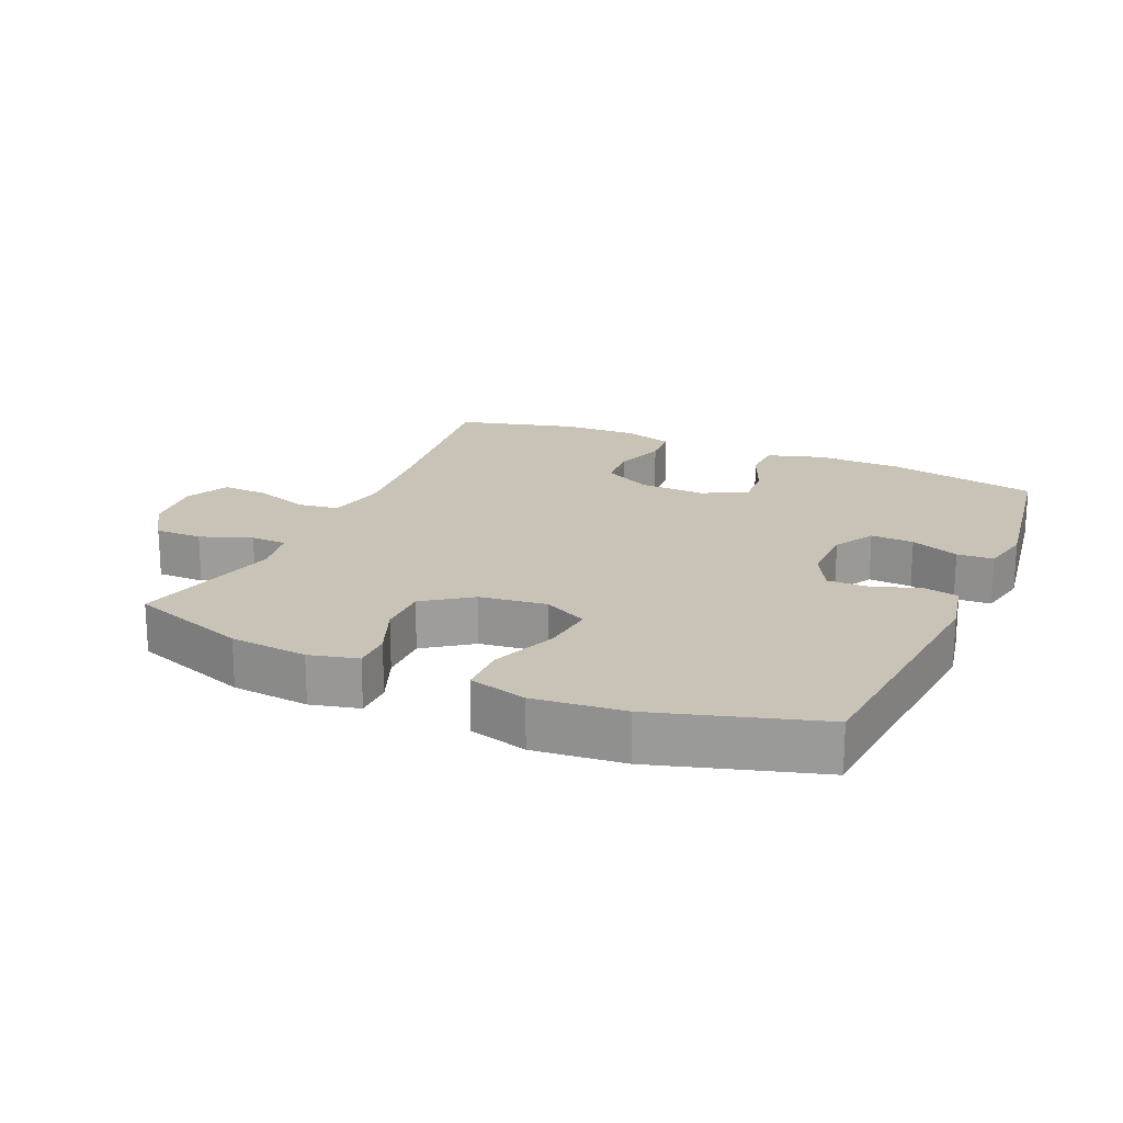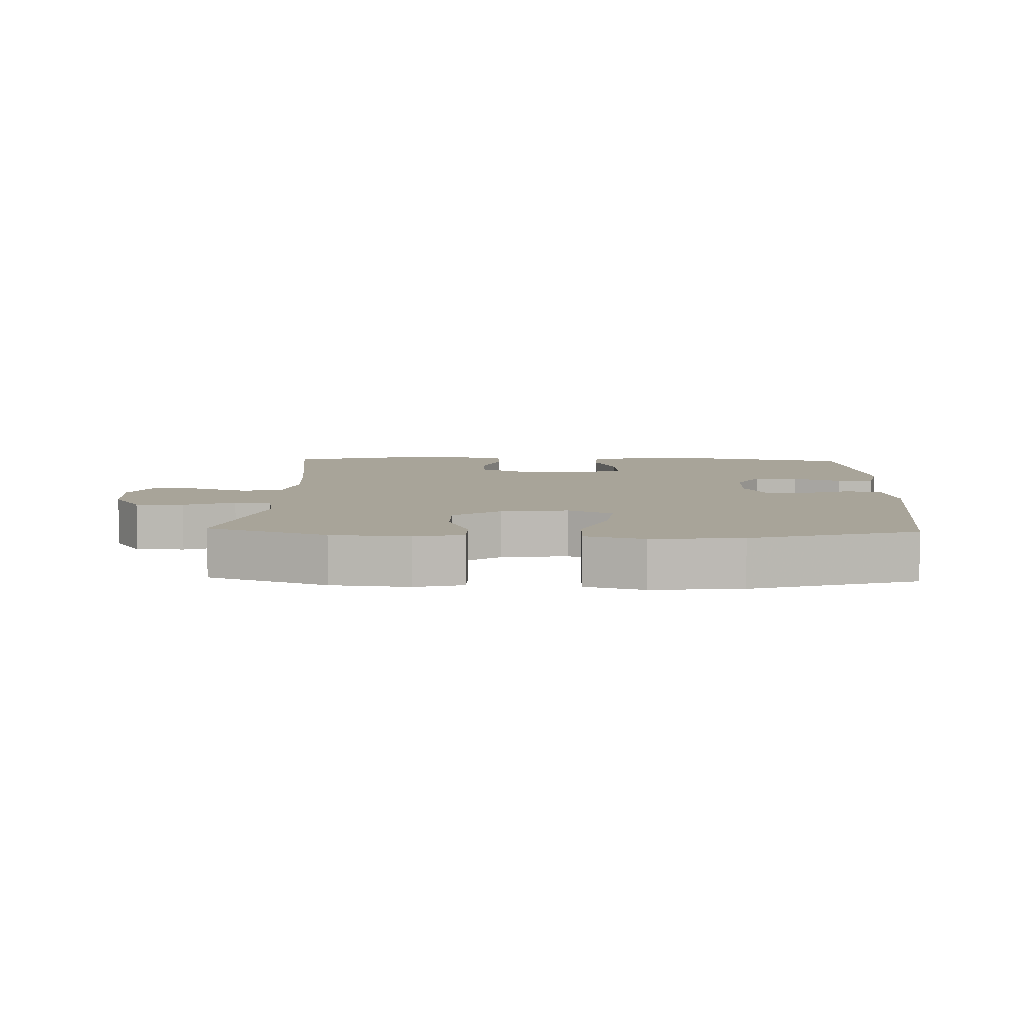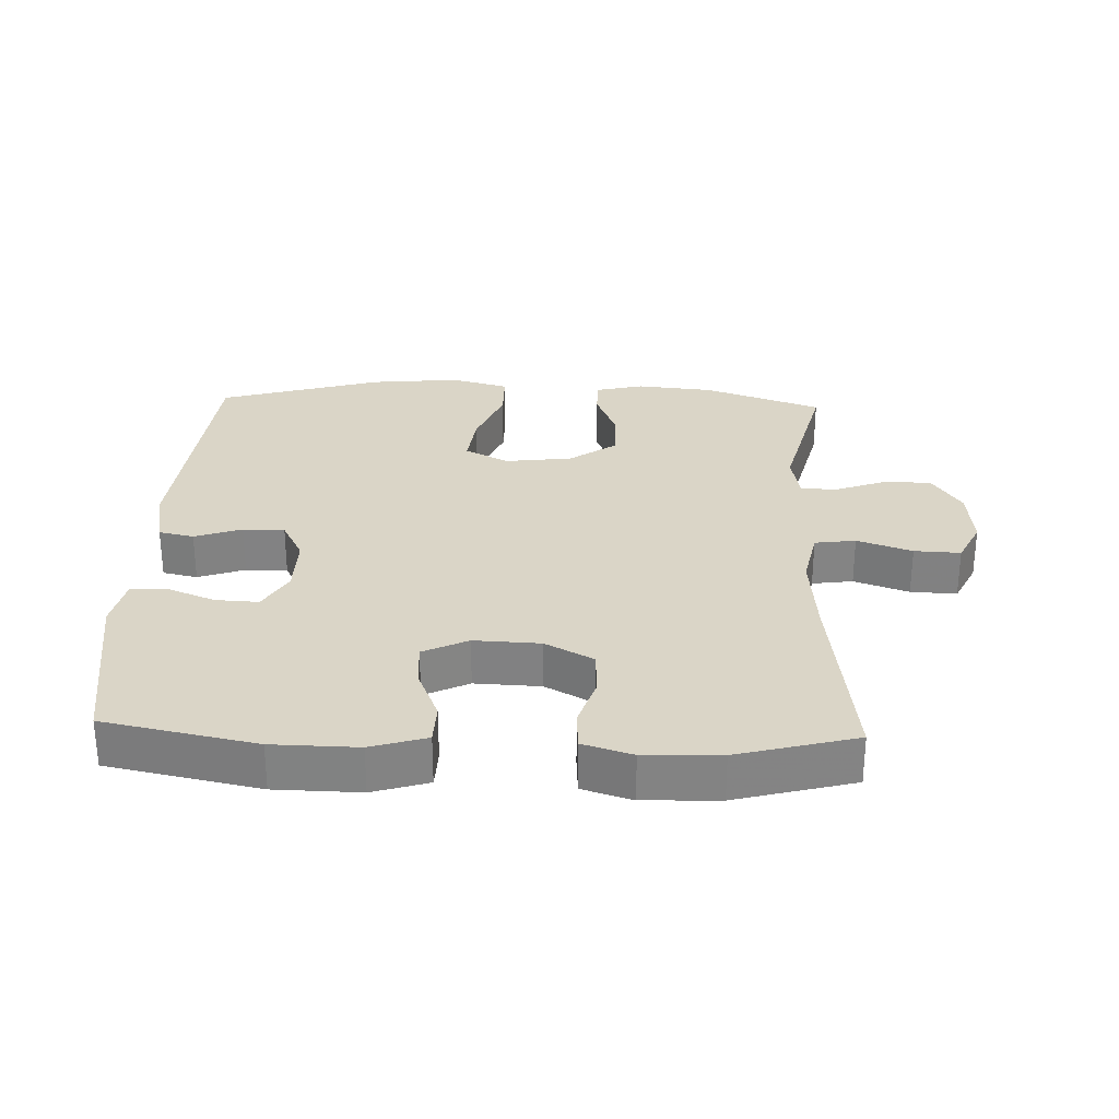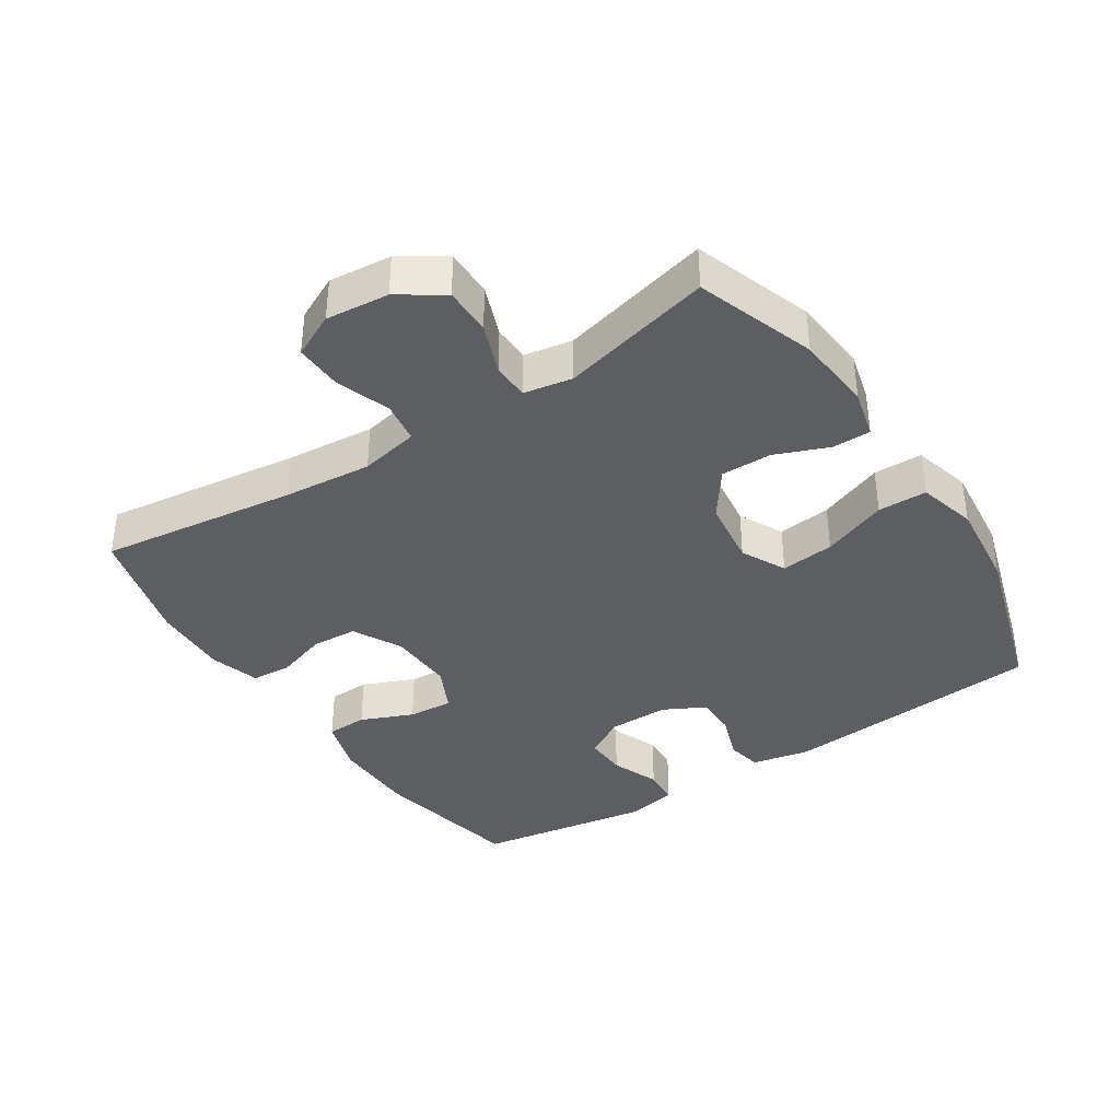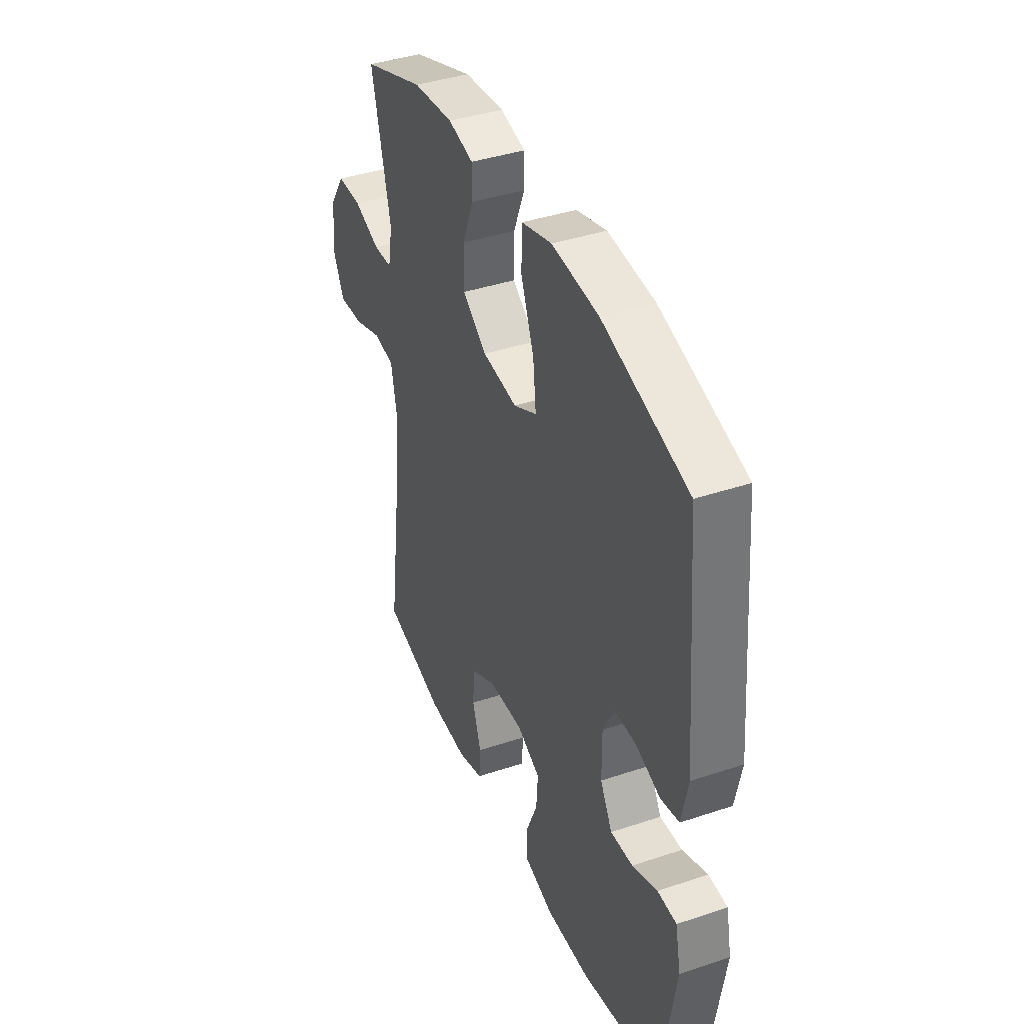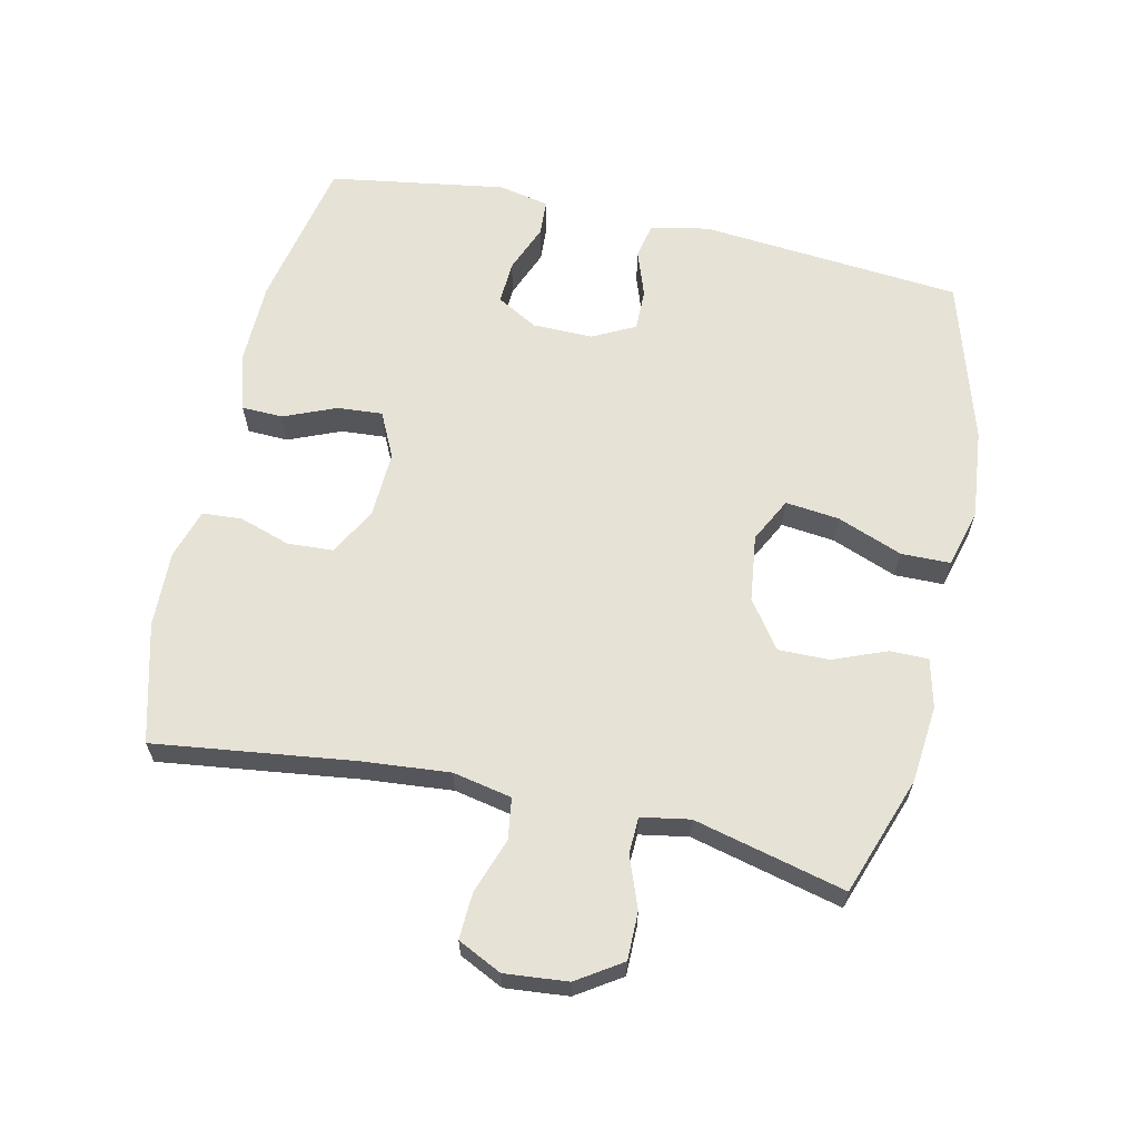
<metadata>
{"format":"obj","ext":"obj","renderer":"f3d","projection":"perspective","resolution":1024,"background":"white","views":[{"elev":19.5,"azim":23.8,"up":"+Y"},{"elev":7.1,"azim":2.0,"up":"+Y"},{"elev":29.0,"azim":-177.8,"up":"+Y"},{"elev":-38.0,"azim":-57.0,"up":"+Y"},{"elev":39.9,"azim":67.5,"up":"+Z"},{"elev":63.2,"azim":-77.4,"up":"+Y"}]}
</metadata>
<code>
v 0.5 0.07 -0.5
v 0.27 0.07 -0.546
v 0.141 0.07 -0.548
v 0.057 0.07 -0.522
v 0.055 0.07 -0.46
v 0.088 0.07 -0.381
v 0.093 0.07 -0.313
v 0.025 0.07 -0.28
v -0.075 0.07 -0.284
v -0.148 0.07 -0.323
v -0.152 0.07 -0.392
v -0.127 0.07 -0.469
v -0.131 0.07 -0.529
v -0.206 0.07 -0.552
v -0.321 0.07 -0.548
v -0.5 0.07 -0.5
v -0.461 0.07 -0.201
v -0.449 0.07 -0.068
v -0.467 0.07 0.021
v -0.529 0.07 0.03
v -0.612 0.07 0.001
v -0.682 0.07 -0.002
v -0.714 0.07 0.064
v -0.705 0.07 0.159
v -0.661 0.07 0.226
v -0.589 0.07 0.226
v -0.512 0.07 0.197
v -0.457 0.07 0.199
v -0.444 0.07 0.272
v -0.5 0.07 0.5
v -0.321 0.07 0.563
v -0.204 0.07 0.574
v -0.131 0.07 0.556
v -0.131 0.07 0.498
v -0.163 0.07 0.418
v -0.164 0.07 0.341
v -0.093 0.07 0.29
v 0.008 0.07 0.277
v 0.075 0.07 0.311
v 0.066 0.07 0.392
v 0.028 0.07 0.49
v 0.029 0.07 0.564
v 0.117 0.07 0.588
v 0.253 0.07 0.574
v 0.5 0.07 0.5
v 0.535 0.07 0.104
v 0.517 0.07 0.016
v 0.464 0.07 0.005
v 0.393 0.07 0.03
v 0.33 0.07 0.031
v 0.297 0.07 -0.033
v 0.298 0.07 -0.124
v 0.333 0.07 -0.186
v 0.398 0.07 -0.183
v 0.471 0.07 -0.154
v 0.526 0.07 -0.157
v 0.542 0.07 -0.234
v 0.5 0 -0.5
v 0.27 0 -0.546
v 0.141 0 -0.548
v 0.057 0 -0.522
v 0.055 0 -0.46
v 0.088 0 -0.381
v 0.093 0 -0.313
v 0.025 0 -0.28
v -0.075 0 -0.284
v -0.148 0 -0.323
v -0.152 0 -0.392
v -0.127 0 -0.469
v -0.131 0 -0.529
v -0.206 0 -0.552
v -0.321 0 -0.548
v -0.5 0 -0.5
v -0.461 0 -0.201
v -0.449 0 -0.068
v -0.467 0 0.021
v -0.529 0 0.03
v -0.612 0 0.001
v -0.682 0 -0.002
v -0.714 0 0.064
v -0.705 0 0.159
v -0.661 0 0.226
v -0.589 0 0.226
v -0.512 0 0.197
v -0.457 0 0.199
v -0.444 0 0.272
v -0.5 0 0.5
v -0.321 0 0.563
v -0.204 0 0.574
v -0.131 0 0.556
v -0.131 0 0.498
v -0.163 0 0.418
v -0.164 0 0.341
v -0.093 0 0.29
v 0.008 0 0.277
v 0.075 0 0.311
v 0.066 0 0.392
v 0.028 0 0.49
v 0.029 0 0.564
v 0.117 0 0.588
v 0.253 0 0.574
v 0.5 0 0.5
v 0.535 0 0.104
v 0.517 0 0.016
v 0.464 0 0.005
v 0.393 0 0.03
v 0.33 0 0.031
v 0.297 0 -0.033
v 0.298 0 -0.124
v 0.333 0 -0.186
v 0.398 0 -0.183
v 0.471 0 -0.154
v 0.526 0 -0.157
v 0.542 0 -0.234
f 54 55 56 57
f 53 54 57 1
f 52 53 1 2
f 51 52 2 3
f 46 47 48 49
f 46 49 50
f 45 46 50
f 44 45 50 51
f 40 41 42 43
f 39 40 43 44
f 32 33 34 35
f 32 35 36
f 29 30 31 32
f 28 29 32 36
f 24 25 26 27
f 24 27 28
f 23 24 28
f 20 21 22 23
f 19 20 23 28
f 18 19 28 36
f 14 15 16 17
f 11 12 13 14
f 10 11 14 17
f 9 10 17 18
f 3 4 5 6
f 3 6 7
f 39 44 51 3
f 9 18 36 37
f 8 9 37 38
f 7 8 38 39
f 3 7 39
f 114 113 112 111
f 58 114 111 110
f 59 58 110 109
f 60 59 109 108
f 106 105 104 103
f 107 106 103
f 107 103 102
f 108 107 102 101
f 100 99 98 97
f 101 100 97 96
f 92 91 90 89
f 93 92 89
f 89 88 87 86
f 93 89 86 85
f 84 83 82 81
f 85 84 81
f 85 81 80
f 80 79 78 77
f 85 80 77 76
f 93 85 76 75
f 74 73 72 71
f 71 70 69 68
f 74 71 68 67
f 75 74 67 66
f 63 62 61 60
f 64 63 60
f 60 108 101 96
f 94 93 75 66
f 95 94 66 65
f 96 95 65 64
f 96 64 60
f 1 58 59 2
f 2 59 60 3
f 3 60 61 4
f 4 61 62 5
f 5 62 63 6
f 6 63 64 7
f 7 64 65 8
f 8 65 66 9
f 9 66 67 10
f 10 67 68 11
f 11 68 69 12
f 12 69 70 13
f 13 70 71 14
f 14 71 72 15
f 15 72 73 16
f 16 73 74 17
f 17 74 75 18
f 18 75 76 19
f 19 76 77 20
f 20 77 78 21
f 21 78 79 22
f 22 79 80 23
f 23 80 81 24
f 24 81 82 25
f 25 82 83 26
f 26 83 84 27
f 27 84 85 28
f 28 85 86 29
f 29 86 87 30
f 30 87 88 31
f 31 88 89 32
f 32 89 90 33
f 33 90 91 34
f 34 91 92 35
f 35 92 93 36
f 36 93 94 37
f 37 94 95 38
f 38 95 96 39
f 39 96 97 40
f 40 97 98 41
f 41 98 99 42
f 42 99 100 43
f 43 100 101 44
f 44 101 102 45
f 45 102 103 46
f 46 103 104 47
f 47 104 105 48
f 48 105 106 49
f 49 106 107 50
f 50 107 108 51
f 51 108 109 52
f 52 109 110 53
f 53 110 111 54
f 54 111 112 55
f 55 112 113 56
f 56 113 114 57
f 57 114 58 1

</code>
